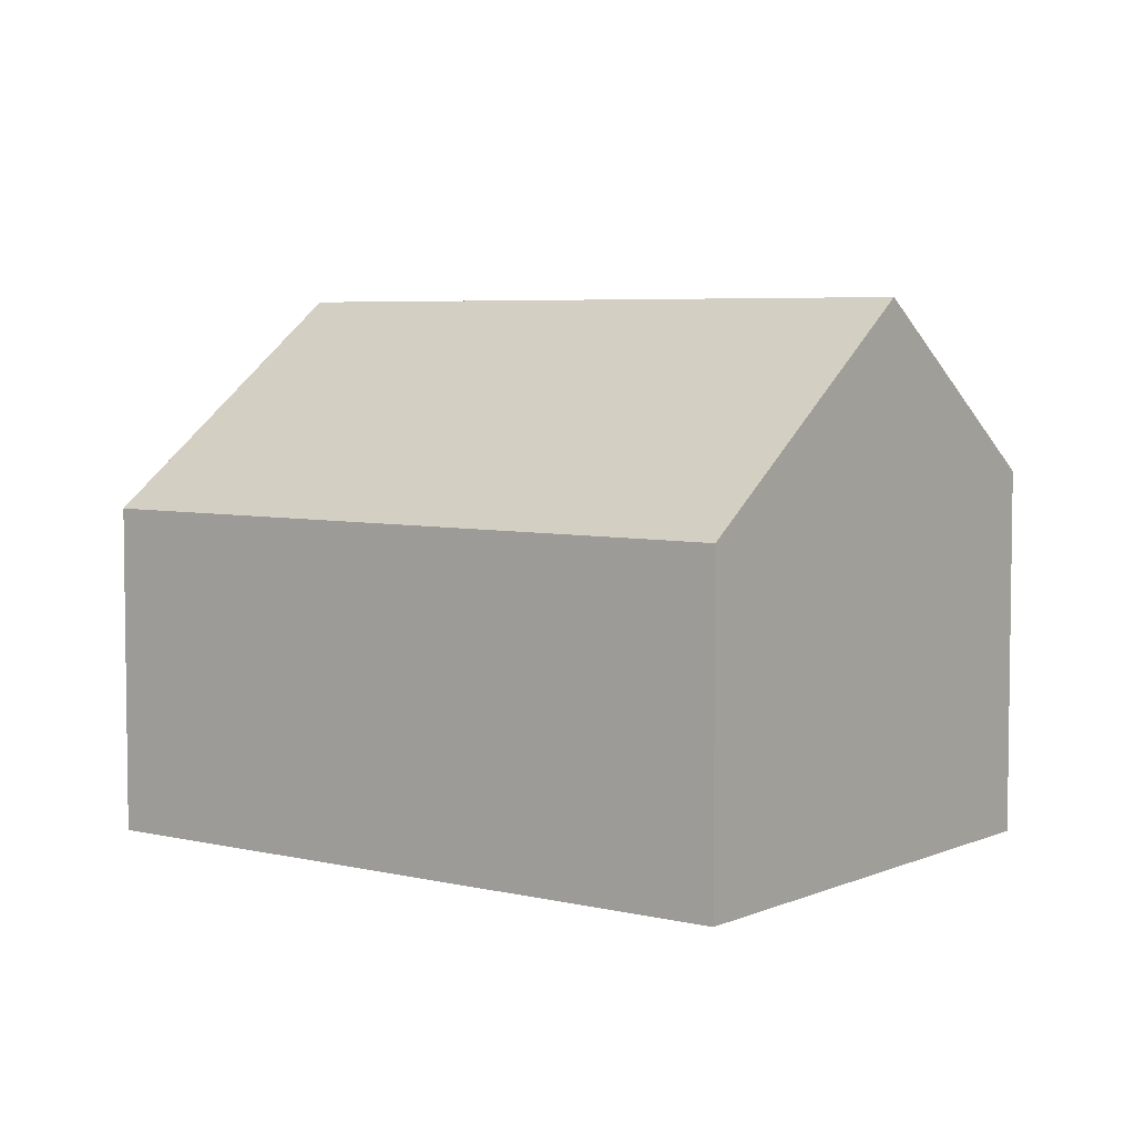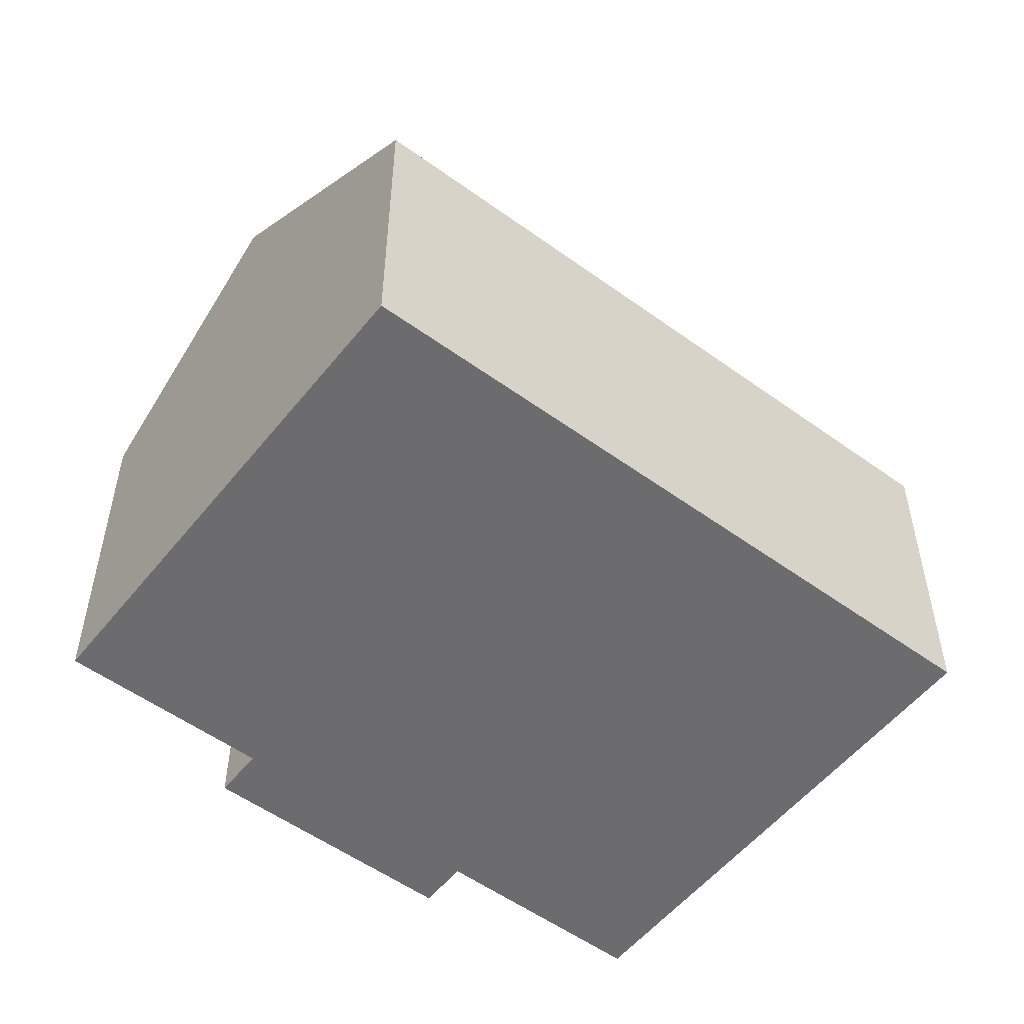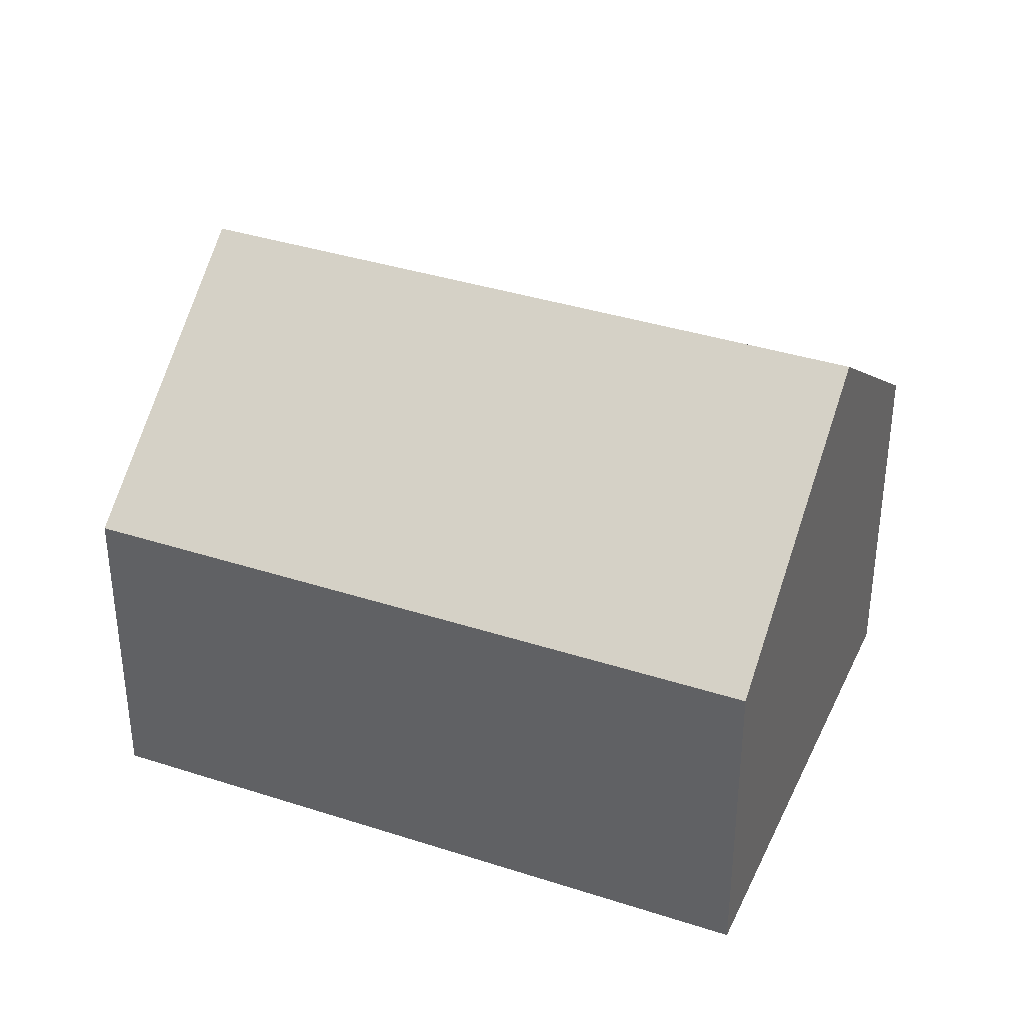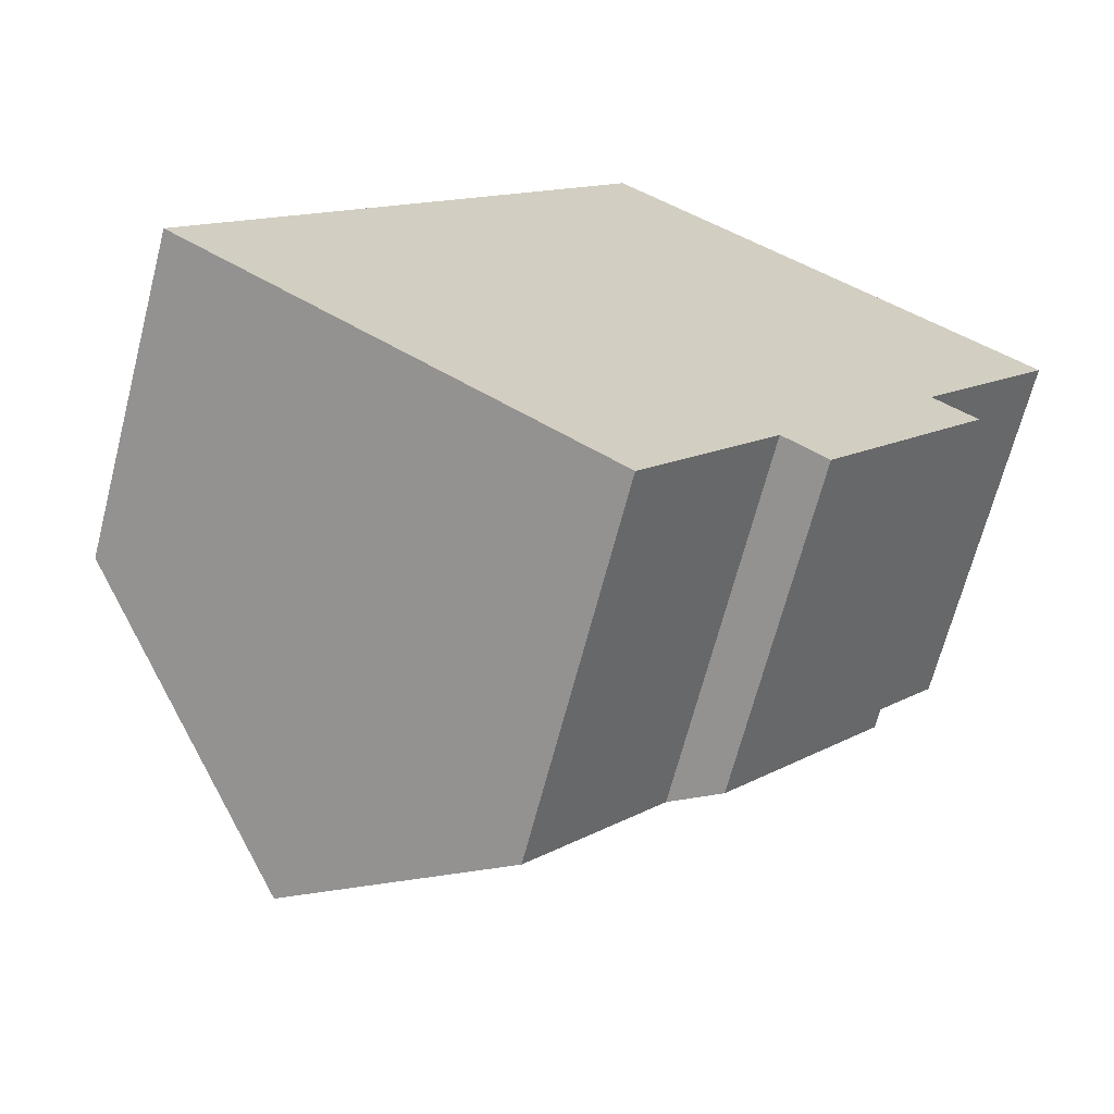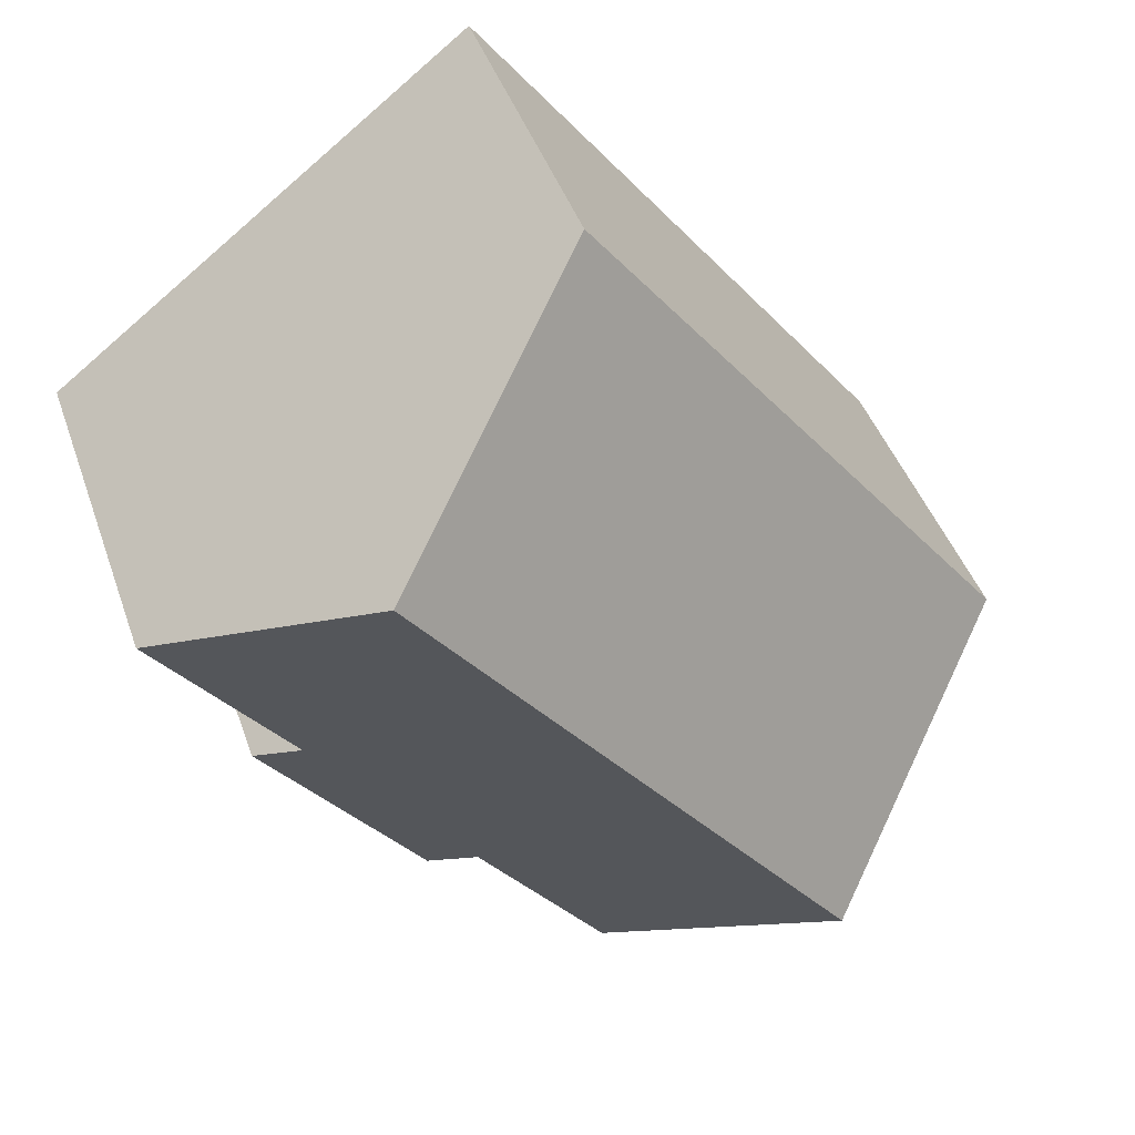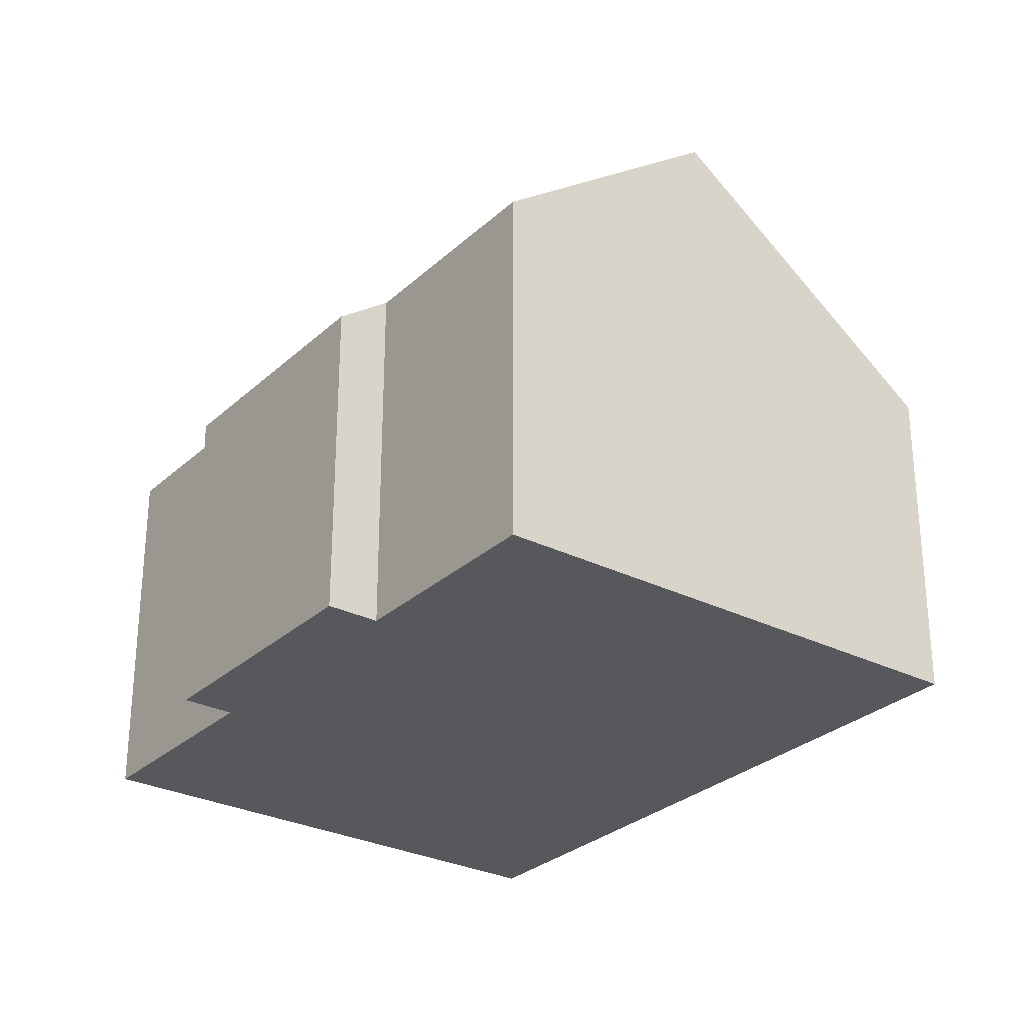
<metadata>
{"format":"obj","ext":"obj","renderer":"f3d","projection":"perspective","resolution":1024,"background":"white","views":[{"elev":5.2,"azim":-15.5,"up":"+Y"},{"elev":-53.8,"azim":-90.3,"up":"+Y"},{"elev":36.9,"azim":-29.8,"up":"+Y"},{"elev":-67.2,"azim":-14.5,"up":"+Z"},{"elev":43.7,"azim":161.4,"up":"+Z"},{"elev":-28.8,"azim":-179.4,"up":"+Y"}]}
</metadata>
<code>
v  14.01 7.659 -4.29
v  16.87 8.539 1.487
v  17.85 7.66 0.735
v  15.61 12.54 9.101
v  20.08 8.539 5.68
v  5.452 12.54 -4.173
v  13.01 8.548 -3.53
v  9.91 8.548 -7.585
v  10.16 7.659 13.27
v  0 7.659 4.69e-16
v  17.85 -4.501e-17 0.735
v  14.01 2.627e-16 -4.29
v  13.01 2.161e-16 -3.53
v  9.91 4.644e-16 -7.585
v  20.08 -3.478e-16 5.68
v  16.87 -9.105e-17 1.487
v  5.452 2.555e-16 -4.173
v  0 0 0
v  10.16 -8.128e-16 13.27
v  15.61 -5.573e-16 9.101
g defaultobject
f 1 2 3
f 2 4 5
f 4 2 6
f 6 2 7
f 7 2 1
f 6 7 8
f 9 6 10
f 6 9 4
f 11 1 3
f 1 11 12
f 13 8 7
f 8 13 14
f 15 2 5
f 2 15 16
f 1 13 7
f 13 1 12
f 8 10 6
f 10 8 14
f 10 14 17
f 10 17 18
f 18 9 10
f 9 18 19
f 19 4 9
f 4 19 5
f 5 19 20
f 5 20 15
f 16 3 2
f 3 16 11
f 11 16 12
f 17 19 18
f 19 17 14
f 19 14 13
f 19 13 12
f 19 12 16
f 19 16 20
f 20 16 15

</code>
